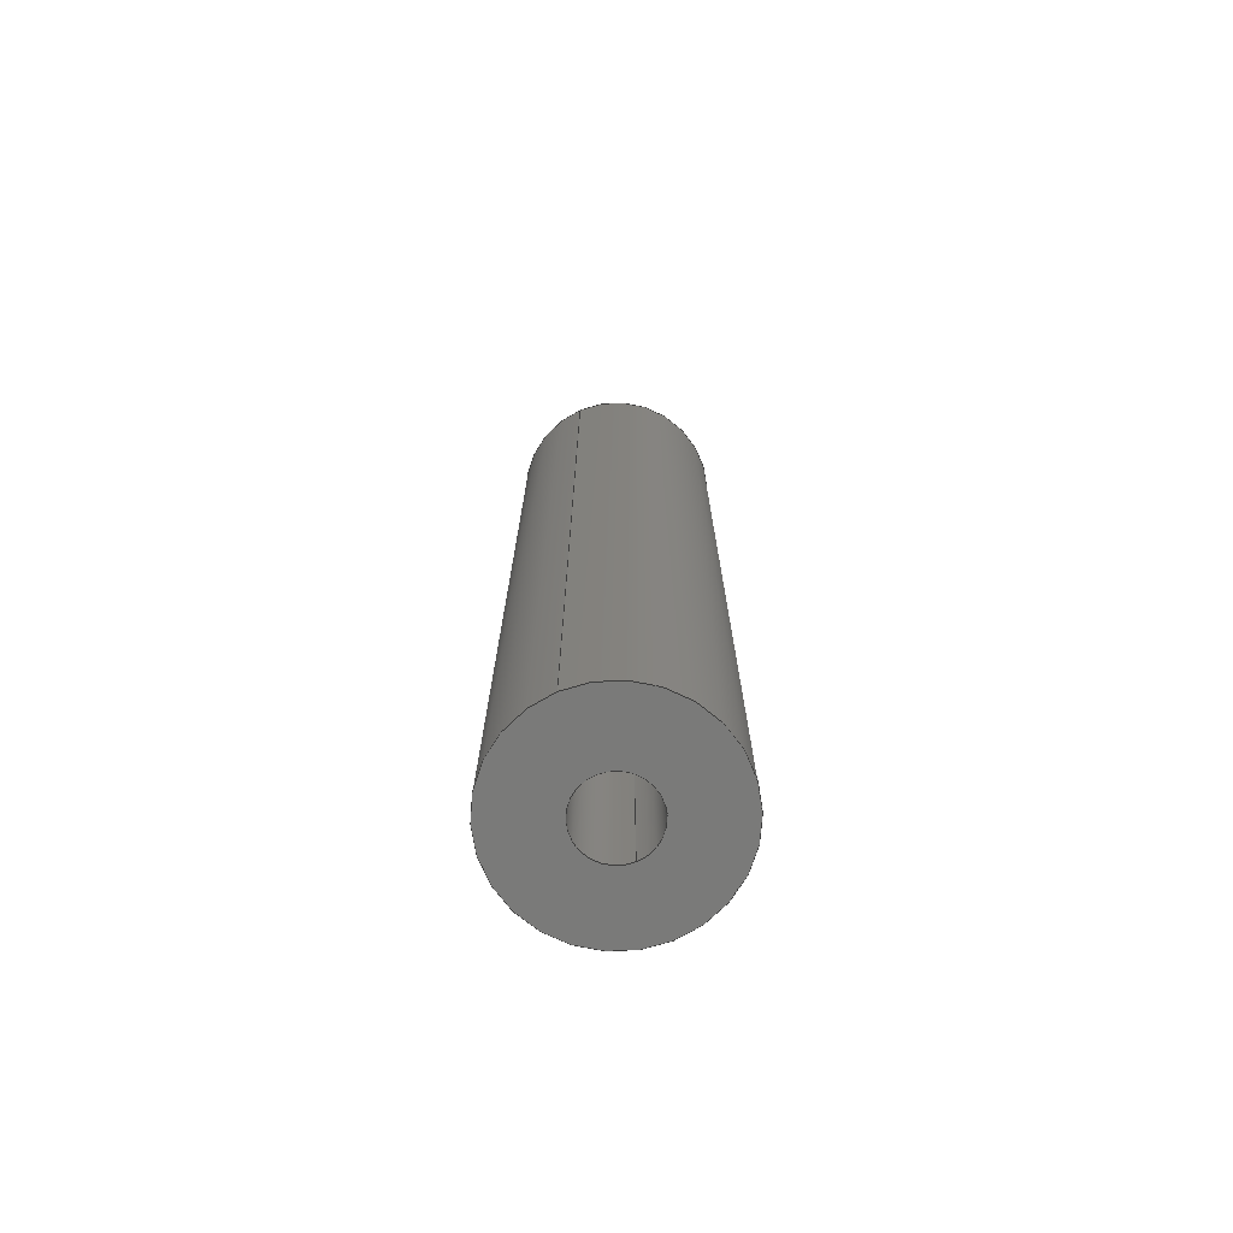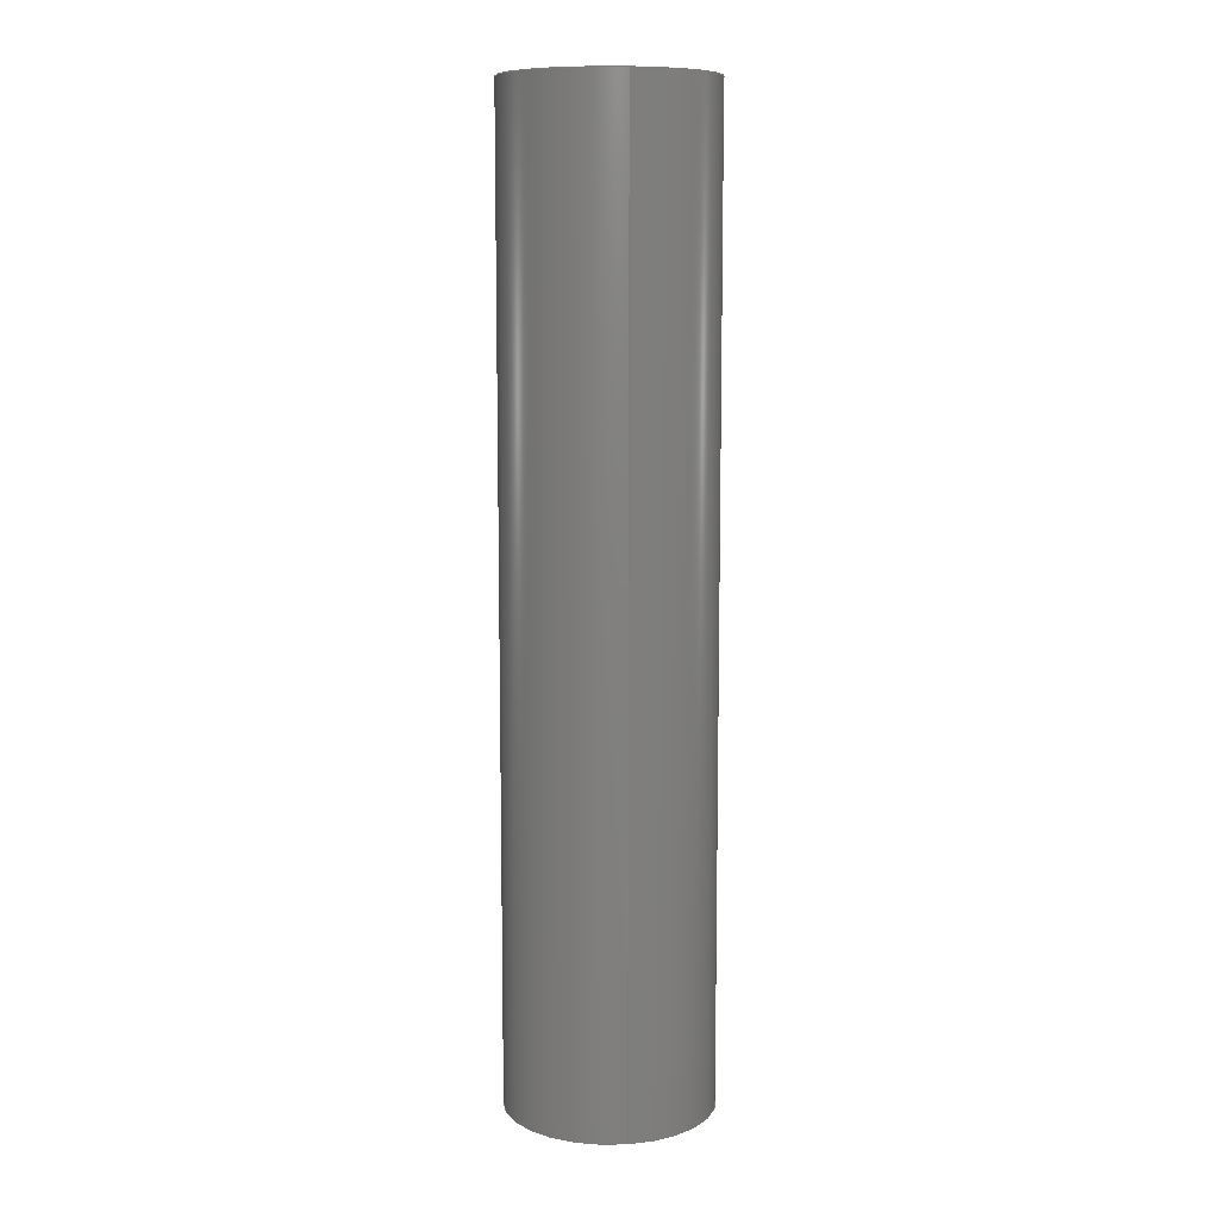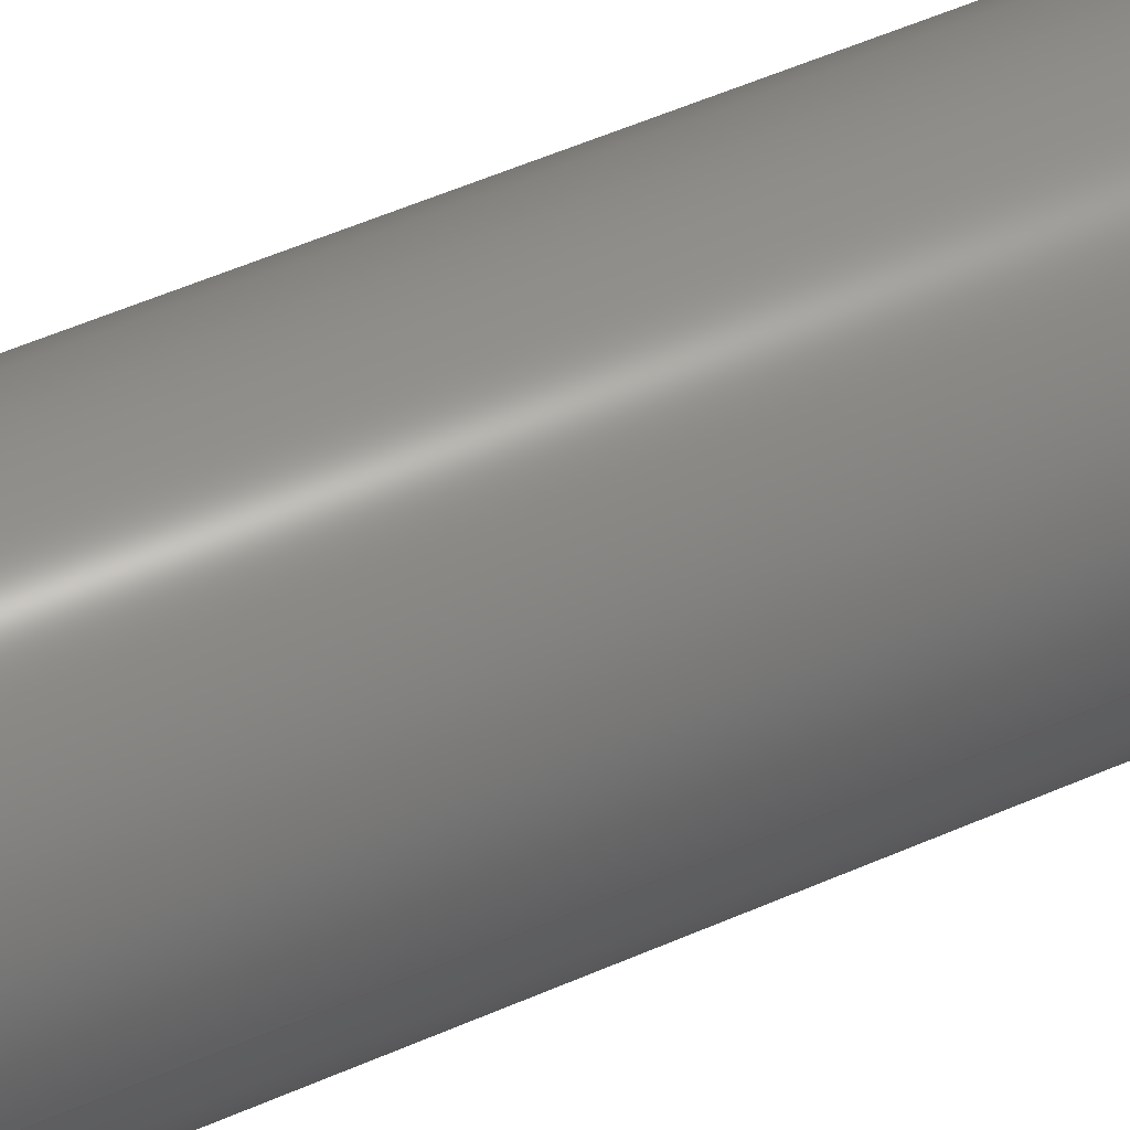
<metadata>
{"format":"step","ext":"step","renderer":"f3d","projection":"perspective","resolution":1024,"background":"white","views":[{"elev":-72.9,"azim":-66.7,"up":"+Z"},{"elev":9.6,"azim":-99.4,"up":"+Z"},{"elev":51.1,"azim":-115.9,"up":"+Y"}]}
</metadata>
<code>
ISO-10303-21;
DATA;
#1 = VERTEX_POINT ( 'NONE', #118 ) ;
#2 = ORIENTED_EDGE ( 'NONE', *, *, #38, .T. ) ;
#3 = FACE_BOUND ( 'NONE', #131, .T. ) ;
#4 = CC_DESIGN_APPROVAL ( #209, ( #101 ) ) ;
#5 = CARTESIAN_POINT ( 'NONE',  ( 0, 0, 47 ) ) ;
#6 = AXIS2_PLACEMENT_3D ( 'NONE', #23, #192, #81 ) ;
#7 = DATE_AND_TIME ( #168, #121 ) ;
#8 = CARTESIAN_POINT ( 'NONE',  ( -5, 0, 47 ) ) ;
#9 = CIRCLE ( 'NONE', #112, 5 ) ;
#10 = CARTESIAN_POINT ( 'NONE',  ( 0, 0, 0 ) ) ;
#11 = CARTESIAN_POINT ( 'NONE',  ( 5, 6.123e-16, 0 ) ) ;
#12 = DIRECTION ( 'NONE',  ( -1, 0, 0 ) ) ;
#13 = VERTEX_POINT ( 'NONE', #95 ) ;
#14 = COORDINATED_UNIVERSAL_TIME_OFFSET ( 1, 0, .AHEAD. ) ;
#15 = EDGE_LOOP ( 'NONE', ( #226, #148 ) ) ;
#16 = PERSON_AND_ORGANIZATION ( #171, #232 ) ;
#17 = FACE_OUTER_BOUND ( 'NONE', #58, .T. ) ;
#18 = DATE_TIME_ROLE ( 'creation_date' ) ;
#19 = APPROVAL_STATUS ( 'not_yet_approved' ) ;
#20 = VECTOR ( 'NONE', #230, 1000 ) ;
#21 = DIRECTION ( 'NONE',  ( 1, 0, 0 ) ) ;
#22 = CARTESIAN_POINT ( 'NONE',  ( 0, 0, 47 ) ) ;
#23 = CARTESIAN_POINT ( 'NONE',  ( 0, 0, 47 ) ) ;
#24 = DIRECTION ( 'NONE',  ( 1, 0, -0 ) ) ;
#25 = LOCAL_TIME ( 22, 54, 40, #70 ) ;
#26 = LINE ( 'NONE', #178, #20 ) ;
#27 = ORIENTED_EDGE ( 'NONE', *, *, #50, .F. ) ;
#28 = AXIS2_PLACEMENT_3D ( 'NONE', #235, #69, #199 ) ;
#29 =( NAMED_UNIT ( * ) SI_UNIT ( $, .STERADIAN. ) SOLID_ANGLE_UNIT ( ) );
#30 = EDGE_CURVE ( 'NONE', #89, #216, #26, .T. ) ;
#31 = UNCERTAINTY_MEASURE_WITH_UNIT (LENGTH_MEASURE( 1e-05 ), #143, 'distance_accuracy_value', 'NONE');
#32 = PERSON_AND_ORGANIZATION ( #171, #232 ) ;
#33 = EDGE_LOOP ( 'NONE', ( #109, #163, #2, #158 ) ) ;
#34 = DATE_TIME_ROLE ( 'classification_date' ) ;
#35 = CALENDAR_DATE ( 2021, 20, 7 ) ;
#36 = PERSON_AND_ORGANIZATION ( #171, #232 ) ;
#37 = FACE_OUTER_BOUND ( 'NONE', #33, .T. ) ;
#38 = EDGE_CURVE ( 'NONE', #13, #105, #169, .T. ) ;
#39 = CARTESIAN_POINT ( 'NONE',  ( -5, 0, 47 ) ) ;
#40 = AXIS2_PLACEMENT_3D ( 'NONE', #240, #119, #139 ) ;
#41 = CIRCLE ( 'NONE', #203, 1.75 ) ;
#42 = CARTESIAN_POINT ( 'NONE',  ( 0, 0, 47 ) ) ;
#43 = CARTESIAN_POINT ( 'NONE',  ( 1.75, 2.143e-16, 47 ) ) ;
#44 = LOCAL_TIME ( 22, 54, 40, #166 ) ;
#45 = CC_DESIGN_APPROVAL ( #82, ( #57 ) ) ;
#46 = FACE_OUTER_BOUND ( 'NONE', #159, .T. ) ;
#47 = DIRECTION ( 'NONE',  ( -0, -0, -1 ) ) ;
#48 = PRODUCT_DEFINITION_SHAPE ( 'NONE', 'NONE',  #80 ) ;
#49 = CARTESIAN_POINT ( 'NONE',  ( 1.75, 2.143e-16, 47 ) ) ;
#50 = EDGE_CURVE ( 'NONE', #216, #1, #104, .T. ) ;
#51 = ORIENTED_EDGE ( 'NONE', *, *, #50, .T. ) ;
#52 = CC_DESIGN_PERSON_AND_ORGANIZATION_ASSIGNMENT ( #201, #205, ( #101 ) ) ;
#53 = EDGE_LOOP ( 'NONE', ( #155, #207 ) ) ;
#54 = AXIS2_PLACEMENT_3D ( 'NONE', #42, #47, #97 ) ;
#55 = FACE_OUTER_BOUND ( 'NONE', #78, .T. ) ;
#56 = ORIENTED_EDGE ( 'NONE', *, *, #224, .F. ) ;
#57 = SECURITY_CLASSIFICATION ( '', '', #229 ) ;
#58 = EDGE_LOOP ( 'NONE', ( #177, #27 ) ) ;
#59 = DIRECTION ( 'NONE',  ( -1, 0, 0 ) ) ;
#60 = DIRECTION ( 'NONE',  ( 1, 0, 0 ) ) ;
#61 = CC_DESIGN_SECURITY_CLASSIFICATION ( #57, ( #101 ) ) ;
#62 = PERSON_AND_ORGANIZATION ( #171, #232 ) ;
#63 = ORIENTED_EDGE ( 'NONE', *, *, #75, .T. ) ;
#64 = CARTESIAN_POINT ( 'NONE',  ( 0, 0, 47 ) ) ;
#65 = DIRECTION ( 'NONE',  ( -0, -0, -1 ) ) ;
#66 =( NAMED_UNIT ( * ) PLANE_ANGLE_UNIT ( ) SI_UNIT ( $, .RADIAN. ) );
#67 = EDGE_CURVE ( 'NONE', #1, #216, #68, .T. ) ;
#68 = CIRCLE ( 'NONE', #90, 5 ) ;
#69 = DIRECTION ( 'NONE',  ( 0, 0, 1 ) ) ;
#70 = COORDINATED_UNIVERSAL_TIME_OFFSET ( 1, 0, .AHEAD. ) ;
#71 = CC_DESIGN_PERSON_AND_ORGANIZATION_ASSIGNMENT ( #32, #106, ( #101 ) ) ;
#72 = APPROVAL_PERSON_ORGANIZATION ( #125, #82, #227 ) ;
#73 = CIRCLE ( 'NONE', #164, 1.75 ) ;
#74 = ORIENTED_EDGE ( 'NONE', *, *, #79, .T. ) ;
#75 = EDGE_CURVE ( 'NONE', #245, #152, #189, .T. ) ;
#76 = APPROVAL_ROLE ( '' ) ;
#77 = CYLINDRICAL_SURFACE ( 'NONE', #161, 1.75 ) ;
#78 = EDGE_LOOP ( 'NONE', ( #140, #63, #56, #84 ) ) ;
#79 = EDGE_CURVE ( 'NONE', #98, #1, #184, .T. ) ;
#80 = PRODUCT_DEFINITION ( 'UNKNOWN', '', #101, #248 ) ;
#81 = DIRECTION ( 'NONE',  ( 1, 0, 0 ) ) ;
#82 = APPROVAL ( #147, 'UNSPECIFIED' ) ;
#83 = CARTESIAN_POINT ( 'NONE',  ( 0, 0, 0 ) ) ;
#84 = ORIENTED_EDGE ( 'NONE', *, *, #38, .F. ) ;
#85 = AXIS2_PLACEMENT_3D ( 'NONE', #116, #114, #218 ) ;
#86 = PERSON_AND_ORGANIZATION ( #171, #232 ) ;
#87 = CALENDAR_DATE ( 2021, 20, 7 ) ;
#88 = VECTOR ( 'NONE', #170, 1000 ) ;
#89 = VERTEX_POINT ( 'NONE', #217 ) ;
#90 = AXIS2_PLACEMENT_3D ( 'NONE', #83, #191, #213 ) ;
#91 = ORIENTED_EDGE ( 'NONE', *, *, #30, .F. ) ;
#92 = ADVANCED_BREP_SHAPE_REPRESENTATION ( 'Spacer', ( #208, #28 ), #110 ) ;
#93 = APPROVAL_PERSON_ORGANIZATION ( #16, #197, #76 ) ;
#94 = FACE_BOUND ( 'NONE', #15, .T. ) ;
#95 = CARTESIAN_POINT ( 'NONE',  ( -1.75, 0, 47 ) ) ;
#96 = EDGE_LOOP ( 'NONE', ( #91, #113, #74, #188 ) ) ;
#97 = DIRECTION ( 'NONE',  ( -1, 0, 0 ) ) ;
#98 = VERTEX_POINT ( 'NONE', #8 ) ;
#99 = DIRECTION ( 'NONE',  ( -0, -0, -1 ) ) ;
#100 = AXIS2_PLACEMENT_3D ( 'NONE', #244, #123, #219 ) ;
#101 = PRODUCT_DEFINITION_FORMATION_WITH_SPECIFIED_SOURCE ( 'ANY', '', #183, .NOT_KNOWN. ) ;
#102 = SHAPE_DEFINITION_REPRESENTATION ( #48, #92 ) ;
#103 = CALENDAR_DATE ( 2021, 20, 7 ) ;
#104 = CIRCLE ( 'NONE', #156, 5 ) ;
#105 = VERTEX_POINT ( 'NONE', #190 ) ;
#106 = PERSON_AND_ORGANIZATION_ROLE ( 'creator' ) ;
#107 = PERSON_AND_ORGANIZATION_ROLE ( 'classification_officer' ) ;
#108 = CC_DESIGN_PERSON_AND_ORGANIZATION_ASSIGNMENT ( #36, #206, ( #80 ) ) ;
#109 = ORIENTED_EDGE ( 'NONE', *, *, #75, .F. ) ;
#110 =( GEOMETRIC_REPRESENTATION_CONTEXT ( 3 ) GLOBAL_UNCERTAINTY_ASSIGNED_CONTEXT ( ( #31 ) ) GLOBAL_UNIT_ASSIGNED_CONTEXT ( ( #143, #66, #29 ) ) REPRESENTATION_CONTEXT ( 'NONE', 'WORKASPACE' ) );
#111 = CALENDAR_DATE ( 2021, 20, 7 ) ;
#112 = AXIS2_PLACEMENT_3D ( 'NONE', #138, #237, #21 ) ;
#113 = ORIENTED_EDGE ( 'NONE', *, *, #130, .F. ) ;
#114 = DIRECTION ( 'NONE',  ( 0, 0, 1 ) ) ;
#115 = CARTESIAN_POINT ( 'NONE',  ( 1.75, 2.143e-16, 0 ) ) ;
#116 = CARTESIAN_POINT ( 'NONE',  ( 0, 0, 47 ) ) ;
#117 = DIRECTION ( 'NONE',  ( -0, -0, -1 ) ) ;
#118 = CARTESIAN_POINT ( 'NONE',  ( -5, 0, 0 ) ) ;
#119 = DIRECTION ( 'NONE',  ( 0, 0, 1 ) ) ;
#120 = PLANE ( 'NONE',  #180 ) ;
#121 = LOCAL_TIME ( 22, 54, 40, #225 ) ;
#122 = VECTOR ( 'NONE', #117, 1000 ) ;
#123 = DIRECTION ( 'NONE',  ( 0, 0, 1 ) ) ;
#124 = ORIENTED_EDGE ( 'NONE', *, *, #224, .T. ) ;
#125 = PERSON_AND_ORGANIZATION ( #171, #232 ) ;
#126 = ORIENTED_EDGE ( 'NONE', *, *, #79, .F. ) ;
#127 = APPROVAL_DATE_TIME ( #181, #82 ) ;
#128 = MECHANICAL_CONTEXT ( 'NONE', #157, 'mechanical' ) ;
#129 = DIRECTION ( 'NONE',  ( 0, 0, 1 ) ) ;
#130 = EDGE_CURVE ( 'NONE', #98, #89, #144, .T. ) ;
#131 = EDGE_LOOP ( 'NONE', ( #124, #212 ) ) ;
#132 = CARTESIAN_POINT ( 'NONE',  ( 0, 0, 0 ) ) ;
#133 = LOCAL_TIME ( 22, 54, 40, #211 ) ;
#134 = CLOSED_SHELL ( 'NONE', ( #221, #198, #193, #142, #174, #239 ) ) ;
#135 = CARTESIAN_POINT ( 'NONE',  ( 0, 0, 47 ) ) ;
#136 = DIRECTION ( 'NONE',  ( 1, 0, 0 ) ) ;
#137 = EDGE_CURVE ( 'NONE', #89, #98, #9, .T. ) ;
#138 = CARTESIAN_POINT ( 'NONE',  ( 0, 0, 47 ) ) ;
#139 = DIRECTION ( 'NONE',  ( 1, 0, 0 ) ) ;
#140 = ORIENTED_EDGE ( 'NONE', *, *, #167, .T. ) ;
#141 = AXIS2_PLACEMENT_3D ( 'NONE', #64, #243, #59 ) ;
#142 = ADVANCED_FACE ( 'NONE', ( #17, #3 ), #120, .F. ) ;
#143 =( LENGTH_UNIT ( ) NAMED_UNIT ( * ) SI_UNIT ( .MILLI., .METRE. ) );
#144 = CIRCLE ( 'NONE', #6, 5 ) ;
#145 = PERSON_AND_ORGANIZATION ( #171, #232 ) ;
#146 = FACE_OUTER_BOUND ( 'NONE', #96, .T. ) ;
#147 = APPROVAL_STATUS ( 'not_yet_approved' ) ;
#148 = ORIENTED_EDGE ( 'NONE', *, *, #151, .F. ) ;
#149 = APPROVAL_ROLE ( '' ) ;
#150 = APPLICATION_CONTEXT ( 'configuration controlled 3d designs of mechanical parts and assemblies' ) ;
#151 = EDGE_CURVE ( 'NONE', #245, #13, #73, .T. ) ;
#152 = VERTEX_POINT ( 'NONE', #115 ) ;
#153 = CYLINDRICAL_SURFACE ( 'NONE', #54, 5 ) ;
#154 = DIRECTION ( 'NONE',  ( 0, 0, 1 ) ) ;
#155 = ORIENTED_EDGE ( 'NONE', *, *, #130, .T. ) ;
#156 = AXIS2_PLACEMENT_3D ( 'NONE', #132, #129, #231 ) ;
#157 = APPLICATION_CONTEXT ( 'configuration controlled 3d designs of mechanical parts and assemblies' ) ;
#158 = ORIENTED_EDGE ( 'NONE', *, *, #214, .F. ) ;
#159 = EDGE_LOOP ( 'NONE', ( #200, #233, #51, #126 ) ) ;
#160 = CC_DESIGN_DATE_AND_TIME_ASSIGNMENT ( #7, #18, ( #80 ) ) ;
#161 = AXIS2_PLACEMENT_3D ( 'NONE', #5, #99, #12 ) ;
#162 = DATE_AND_TIME ( #35, #25 ) ;
#163 = ORIENTED_EDGE ( 'NONE', *, *, #151, .T. ) ;
#164 = AXIS2_PLACEMENT_3D ( 'NONE', #173, #176, #136 ) ;
#165 = APPLICATION_PROTOCOL_DEFINITION ( 'international standard', 'config_control_design', 1994, #150 ) ;
#166 = COORDINATED_UNIVERSAL_TIME_OFFSET ( 1, 0, .AHEAD. ) ;
#167 = EDGE_CURVE ( 'NONE', #13, #245, #41, .T. ) ;
#168 = CALENDAR_DATE ( 2021, 20, 7 ) ;
#169 = LINE ( 'NONE', #238, #204 ) ;
#170 = DIRECTION ( 'NONE',  ( -0, -0, -1 ) ) ;
#171 = PERSON ( 'UNSPECIFIED', 'UNSPECIFIED', 'UNSPECIFIED', ('UNSPECIFIED'), ('UNSPECIFIED'), ('UNSPECIFIED') ) ;
#172 = APPROVAL_DATE_TIME ( #246, #197 ) ;
#173 = CARTESIAN_POINT ( 'NONE',  ( 0, 0, 47 ) ) ;
#174 = ADVANCED_FACE ( 'NONE', ( #146 ), #195, .T. ) ;
#175 = PRODUCT_RELATED_PRODUCT_CATEGORY ( 'detail', '', ( #183 ) ) ;
#176 = DIRECTION ( 'NONE',  ( 0, 0, 1 ) ) ;
#177 = ORIENTED_EDGE ( 'NONE', *, *, #67, .F. ) ;
#178 = CARTESIAN_POINT ( 'NONE',  ( 5, 6.123e-16, 47 ) ) ;
#179 = APPLICATION_PROTOCOL_DEFINITION ( 'international standard', 'config_control_design', 1994, #157 ) ;
#180 = AXIS2_PLACEMENT_3D ( 'NONE', #10, #194, #24 ) ;
#181 = DATE_AND_TIME ( #87, #234 ) ;
#182 = CC_DESIGN_PERSON_AND_ORGANIZATION_ASSIGNMENT ( #86, #107, ( #57 ) ) ;
#183 = PRODUCT ( 'Spacer', 'Spacer', '', ( #128 ) ) ;
#184 = LINE ( 'NONE', #39, #122 ) ;
#185 = CC_DESIGN_APPROVAL ( #197, ( #80 ) ) ;
#186 = APPROVAL_PERSON_ORGANIZATION ( #62, #209, #149 ) ;
#187 = APPROVAL_DATE_TIME ( #241, #209 ) ;
#188 = ORIENTED_EDGE ( 'NONE', *, *, #67, .T. ) ;
#189 = LINE ( 'NONE', #43, #88 ) ;
#190 = CARTESIAN_POINT ( 'NONE',  ( -1.75, 0, 0 ) ) ;
#191 = DIRECTION ( 'NONE',  ( 0, 0, 1 ) ) ;
#192 = DIRECTION ( 'NONE',  ( 0, 0, 1 ) ) ;
#193 = ADVANCED_FACE ( 'NONE', ( #202, #94 ), #215, .T. ) ;
#194 = DIRECTION ( 'NONE',  ( 0, 0, 1 ) ) ;
#195 = CYLINDRICAL_SURFACE ( 'NONE', #223, 5 ) ;
#196 = DIRECTION ( 'NONE',  ( -1, 0, 0 ) ) ;
#197 = APPROVAL ( #19, 'UNSPECIFIED' ) ;
#198 = ADVANCED_FACE ( 'NONE', ( #46 ), #153, .T. ) ;
#199 = DIRECTION ( 'NONE',  ( 1, 0, 0 ) ) ;
#200 = ORIENTED_EDGE ( 'NONE', *, *, #137, .F. ) ;
#201 = PERSON_AND_ORGANIZATION ( #171, #232 ) ;
#202 = FACE_OUTER_BOUND ( 'NONE', #53, .T. ) ;
#203 = AXIS2_PLACEMENT_3D ( 'NONE', #135, #154, #60 ) ;
#204 = VECTOR ( 'NONE', #210, 1000 ) ;
#205 = PERSON_AND_ORGANIZATION_ROLE ( 'design_supplier' ) ;
#206 = PERSON_AND_ORGANIZATION_ROLE ( 'creator' ) ;
#207 = ORIENTED_EDGE ( 'NONE', *, *, #137, .T. ) ;
#208 = MANIFOLD_SOLID_BREP ( 'Boss-Extrude1', #134 ) ;
#209 = APPROVAL ( #249, 'UNSPECIFIED' ) ;
#210 = DIRECTION ( 'NONE',  ( -0, -0, -1 ) ) ;
#211 = COORDINATED_UNIVERSAL_TIME_OFFSET ( 1, 0, .AHEAD. ) ;
#212 = ORIENTED_EDGE ( 'NONE', *, *, #214, .T. ) ;
#213 = DIRECTION ( 'NONE',  ( 1, 0, 0 ) ) ;
#214 = EDGE_CURVE ( 'NONE', #152, #105, #242, .T. ) ;
#215 = PLANE ( 'NONE',  #85 ) ;
#216 = VERTEX_POINT ( 'NONE', #11 ) ;
#217 = CARTESIAN_POINT ( 'NONE',  ( 5, 6.123e-16, 47 ) ) ;
#218 = DIRECTION ( 'NONE',  ( 1, 0, -0 ) ) ;
#219 = DIRECTION ( 'NONE',  ( 1, 0, 0 ) ) ;
#220 = CIRCLE ( 'NONE', #100, 1.75 ) ;
#221 = ADVANCED_FACE ( 'NONE', ( #55 ), #247, .F. ) ;
#222 = CC_DESIGN_PERSON_AND_ORGANIZATION_ASSIGNMENT ( #145, #228, ( #183 ) ) ;
#223 = AXIS2_PLACEMENT_3D ( 'NONE', #22, #65, #196 ) ;
#224 = EDGE_CURVE ( 'NONE', #105, #152, #220, .T. ) ;
#225 = COORDINATED_UNIVERSAL_TIME_OFFSET ( 1, 0, .AHEAD. ) ;
#226 = ORIENTED_EDGE ( 'NONE', *, *, #167, .F. ) ;
#227 = APPROVAL_ROLE ( '' ) ;
#228 = PERSON_AND_ORGANIZATION_ROLE ( 'design_owner' ) ;
#229 = SECURITY_CLASSIFICATION_LEVEL ( 'unclassified' ) ;
#230 = DIRECTION ( 'NONE',  ( -0, -0, -1 ) ) ;
#231 = DIRECTION ( 'NONE',  ( 1, 0, 0 ) ) ;
#232 = ORGANIZATION ( 'UNSPECIFIED', 'UNSPECIFIED', '' ) ;
#233 = ORIENTED_EDGE ( 'NONE', *, *, #30, .T. ) ;
#234 = LOCAL_TIME ( 22, 54, 40, #14 ) ;
#235 = CARTESIAN_POINT ( 'NONE',  ( 0, 0, 0 ) ) ;
#236 = CC_DESIGN_DATE_AND_TIME_ASSIGNMENT ( #162, #34, ( #57 ) ) ;
#237 = DIRECTION ( 'NONE',  ( 0, 0, 1 ) ) ;
#238 = CARTESIAN_POINT ( 'NONE',  ( -1.75, 0, 47 ) ) ;
#239 = ADVANCED_FACE ( 'NONE', ( #37 ), #77, .F. ) ;
#240 = CARTESIAN_POINT ( 'NONE',  ( 0, 0, 0 ) ) ;
#241 = DATE_AND_TIME ( #111, #133 ) ;
#242 = CIRCLE ( 'NONE', #40, 1.75 ) ;
#243 = DIRECTION ( 'NONE',  ( -0, -0, -1 ) ) ;
#244 = CARTESIAN_POINT ( 'NONE',  ( 0, 0, 0 ) ) ;
#245 = VERTEX_POINT ( 'NONE', #49 ) ;
#246 = DATE_AND_TIME ( #103, #44 ) ;
#247 = CYLINDRICAL_SURFACE ( 'NONE', #141, 1.75 ) ;
#248 = DESIGN_CONTEXT ( 'detailed design', #150, 'design' ) ;
#249 = APPROVAL_STATUS ( 'not_yet_approved' ) ;
ENDSEC;
END-ISO-10303-21;

</code>
